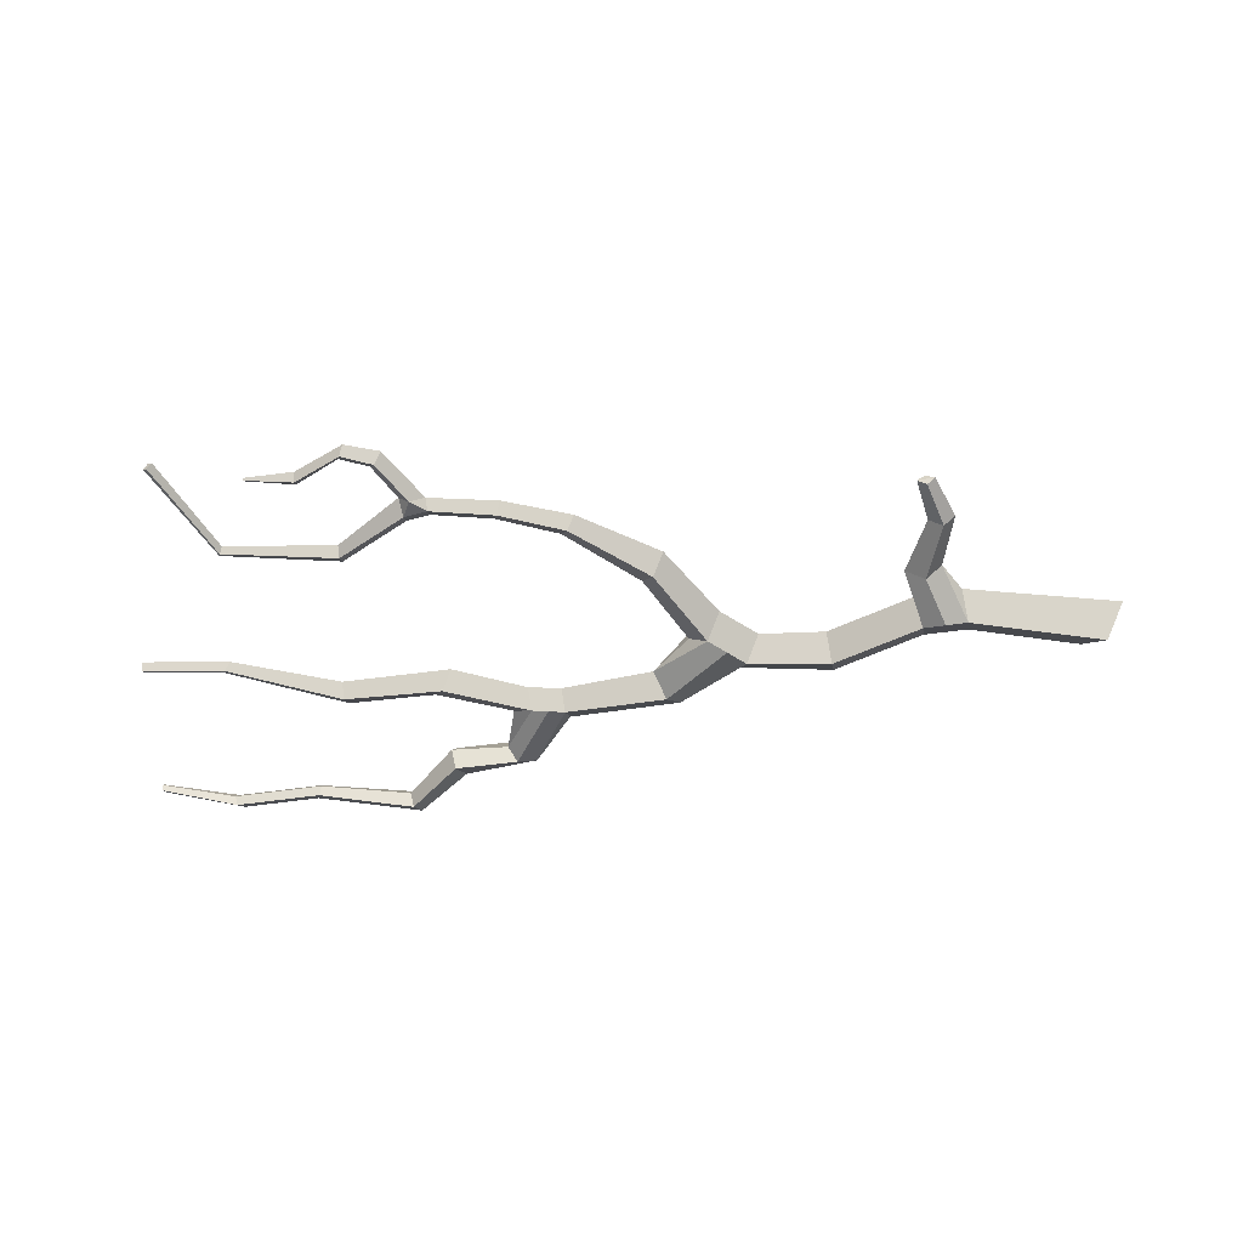
<metadata>
{"format":"obj","ext":"obj","renderer":"f3d","projection":"perspective","resolution":1024,"background":"white","views":[{"elev":-57.1,"azim":-175.4,"up":"+Y"}]}
</metadata>
<code>
g PP_Tree_Root_10
v -0.5551 -0.0025 0.2177
v -0.231 -0.0025 0.5271
v -0.7118 0.1975 0.1235
v -1.028 0.1985 0.3785
v -0.4399 -0.0015 0.8709
v -0.9112 -0.0013 0.541
v -0.712 -0.2026 0.1239
v -0.231 -0.0025 0.5271
v -0.5551 -0.0025 0.2177
v -0.9112 -0.0013 0.541
v -0.4399 -0.0015 0.8709
v -1.028 -0.2016 0.379
v -2.509 0.1984 0.1384
v -2.38 -0.0033 -0.3124
v -2.485 -0.0015 -0.0601
v -2.858 -0.0013 -0.0975
v -2.692 -0.0034 -0.3446
v -2.883 0.2076 0.1065
v -2.884 -0.2102 0.1069
v -2.692 -0.0034 -0.3446
v -2.858 -0.0013 -0.0975
v -2.485 -0.0015 -0.0601
v -2.38 -0.0033 -0.3124
v -2.51 -0.2014 0.1387
v -2.549 -0.097 -1.225
v -2.623 -0.0969 -1.232
v -2.552 -0.1651 -1.215
v -2.476 -0.0969 -1.217
v -2.549 -0.097 -1.225
v -2.552 -0.1651 -1.215
v 1.001 -0.0021 0.8422
v 1.094 -0.0026 1.222
v 0.8338 0.1459 0.748
v 0.5223 -0.002 0.9454
v 0.8553 -0.0024 1.388
v 0.5473 -0.1578 0.7844
v 0.8341 -0.151 0.7484
v 1.094 -0.0026 1.222
v 1.001 -0.0021 0.8422
v 0.5469 0.153 0.7841
v 0.8553 -0.0024 1.388
v 0.5223 -0.002 0.9454
v 1.479 -0.0881 -1.243
v 1.612 -0.1199 -1.361
v 1.488 -0.0055 -1.325
v 1.709 -0.0051 -1.34
v 1.612 -0.1199 -1.361
v 1.68 -0.086 -1.201
v 1.68 -0.086 -1.201
v 1.612 -0.1199 -1.361
v 1.58 -0.087 -1.222
v 1.58 -0.087 -1.222
v 1.612 -0.1199 -1.361
v 1.479 -0.0881 -1.243
v -0.8288 -0.0026 -0.0387
v -0.3993 -0.0043 -0.6597
v -0.3017 0.1631 -0.5241
v -0.8288 -0.0026 -0.0387
v -0.3017 0.1631 -0.5241
v -0.7118 0.1975 0.1235
v -2.91 -0.0011 0.3128
v -3.867 0.0002 0.5419
v -4.034 0.2627 0.3378
v -2.91 -0.0011 0.3128
v -4.034 0.2627 0.3378
v -2.883 0.2076 0.1065
v 3.239 0.0379 -0.961
v 3.678 0.0312 -1.798
v 3.72 -0.0175 -1.774
v 3.239 0.0379 -0.961
v 3.72 -0.0175 -1.774
v 3.256 -0.0107 -0.9156
v 2.258 0.0727 -0.8584
v 3.239 0.0379 -0.961
v 3.256 -0.0107 -0.9156
v 2.258 0.0727 -0.8584
v 3.256 -0.0107 -0.9156
v 2.25 -0.0076 -0.7784
v 0.8915 -0.0055 -1.25
v 1.488 -0.0055 -1.325
v 1.48 0.0775 -1.243
v 0.8915 -0.0055 -1.25
v 1.48 0.0775 -1.243
v 0.9224 0.0898 -1.166
v 1.673 -0.0055 -1.121
v 2.25 -0.0076 -0.7784
v 2.258 -0.088 -0.8586
v 1.673 -0.0055 -1.121
v 2.258 -0.088 -0.8586
v 1.68 -0.086 -1.201
v 0.9544 -0.0052 -1.083
v 1.471 -0.0052 -1.161
v 1.479 -0.0881 -1.243
v 0.9544 -0.0052 -1.083
v 1.479 -0.0881 -1.243
v 0.9227 -0.1004 -1.166
v -1.742 0.1984 0.437
v -2.509 0.1984 0.1384
v -2.485 -0.0015 -0.0601
v -1.742 0.1984 0.437
v -2.485 -0.0015 -0.0601
v -1.718 -0.0017 0.2384
v -2.884 -0.2102 0.1069
v -4.034 -0.2627 0.3392
v -3.867 0.0002 0.5419
v -2.884 -0.2102 0.1069
v -3.867 0.0002 0.5419
v -2.91 -0.0011 0.3128
v -1.768 -0.0014 0.6356
v -2.534 -0.0014 0.337
v -2.509 0.1984 0.1384
v -1.768 -0.0014 0.6356
v -2.509 0.1984 0.1384
v -1.742 0.1984 0.437
v -0.87 0.198 0.251
v -0.3301 0.1959 0.6898
v -0.4399 -0.0015 0.8709
v -0.87 0.198 0.251
v -0.4399 -0.0015 0.8709
v -1.028 0.1985 0.3785
v -0.8703 -0.2021 0.2514
v -0.712 -0.2026 0.1239
v -0.8288 -0.0026 -0.0387
v -1.028 -0.2016 0.379
v -0.9871 -0.0021 0.0889
v -1.145 -0.0015 0.2164
v -0.8703 -0.2021 0.2514
v -0.8288 -0.0026 -0.0387
v -0.9871 -0.0021 0.0889
v -0.9871 -0.0021 0.0889
v -0.8288 -0.0026 -0.0387
v -0.7118 0.1975 0.1235
v -1.145 -0.0015 0.2164
v -0.87 0.198 0.251
v -1.028 0.1985 0.3785
v -2.696 0.203 0.1225
v -2.538 0.1166 -0.3289
v -2.38 -0.0033 -0.3124
v -2.696 0.203 0.1225
v -2.38 -0.0033 -0.3124
v -2.509 0.1984 0.1384
v -2.534 -0.0014 0.337
v -2.696 0.203 0.1225
v -2.509 0.1984 0.1384
v -2.51 -0.2014 0.1387
v -2.697 -0.2058 0.1228
v -2.722 -0.0012 0.3249
v -2.51 -0.2014 0.1387
v -2.722 -0.0012 0.3249
v -2.534 -0.0014 0.337
v -2.697 -0.2058 0.1228
v -2.91 -0.0011 0.3128
v -2.884 -0.2102 0.1069
v -2.883 0.2076 0.1065
v -2.692 -0.0034 -0.3446
v -2.538 0.1166 -0.3289
v -2.883 0.2076 0.1065
v -2.538 0.1166 -0.3289
v -2.696 0.203 0.1225
v 0.6907 -0.1544 0.7664
v 1.012 -0.1546 1.28
v 1.094 -0.0026 1.222
v 0.6907 -0.1544 0.7664
v 1.094 -0.0026 1.222
v 0.8341 -0.151 0.7484
v 0.7126 -0.0029 0.6213
v 0.8555 -0.0029 0.6043
v 0.8338 0.1459 0.748
v 0.6903 0.1494 0.7661
v 1.012 0.1493 1.279
v 0.8553 -0.0024 1.388
v 0.6903 0.1494 0.7661
v 0.8553 -0.0024 1.388
v 0.5469 0.153 0.7841
v 0.5697 -0.0028 0.6384
v 0.6903 0.1494 0.7661
v 0.5469 0.153 0.7841
v 0.8555 -0.0029 0.6043
v 0.6907 -0.1544 0.7664
v 0.8341 -0.151 0.7484
v 1.58 -0.087 -1.222
v 1.479 -0.0881 -1.243
v 1.471 -0.0052 -1.161
v 1.709 -0.0051 -1.34
v 2.266 -0.0078 -0.9385
v 2.258 0.0727 -0.8584
v 1.709 -0.0051 -1.34
v 2.258 0.0727 -0.8584
v 1.681 0.0748 -1.201
v 1.68 -0.086 -1.201
v 1.572 -0.0053 -1.141
v 1.673 -0.0055 -1.121
v -2.551 -0.0404 -1.225
v -2.623 -0.0969 -1.232
v -2.549 -0.097 -1.225
v -2.476 -0.0969 -1.217
v 3.238 -0.0595 -0.9608
v 3.678 -0.0662 -1.797
v 3.635 -0.0175 -1.821
v 3.22 -0.0109 -1.006
v -0.7118 0.1975 0.1235
v -0.3017 0.1631 -0.5241
v -0.2036 -0.0041 -0.3882
v -0.5551 -0.0025 0.2177
v -1.028 0.1985 0.3785
v -1.742 0.1984 0.437
v -1.718 -0.0017 0.2384
v -1.145 -0.0015 0.2164
v -1.028 -0.2016 0.379
v -1.743 -0.2015 0.4372
v -1.768 -0.0014 0.6356
v -0.9112 -0.0013 0.541
v -0.9112 -0.0013 0.541
v -1.768 -0.0014 0.6356
v -1.742 0.1984 0.437
v -1.028 0.1985 0.3785
v -1.145 -0.0015 0.2164
v -1.718 -0.0017 0.2384
v -1.743 -0.2015 0.4372
v -1.028 -0.2016 0.379
v -0.712 -0.2026 0.1239
v -0.3017 -0.1717 -0.5237
v -0.3993 -0.0043 -0.6597
v -0.8288 -0.0026 -0.0387
v 2.25 -0.0076 -0.7784
v 3.256 -0.0107 -0.9156
v 3.238 -0.0595 -0.9608
v 2.258 -0.088 -0.8586
v 3.256 -0.0107 -0.9156
v 3.72 -0.0175 -1.774
v 3.678 -0.0662 -1.797
v 3.238 -0.0595 -0.9608
v 3.22 -0.0109 -1.006
v 3.635 -0.0175 -1.821
v 3.678 0.0312 -1.798
v 3.239 0.0379 -0.961
v 0.9227 -0.1004 -1.166
v 1.479 -0.0881 -1.243
v 1.488 -0.0055 -1.325
v 0.8915 -0.0055 -1.25
v 2.258 -0.088 -0.8586
v 3.238 -0.0595 -0.9608
v 3.22 -0.0109 -1.006
v 2.266 -0.0078 -0.9385
v 3.678 0.0312 -1.798
v 3.635 -0.0175 -1.821
v 3.678 -0.0662 -1.797
v 3.72 -0.0175 -1.774
v -0.2036 -0.0041 -0.3882
v 0.4268 -0.0048 -0.8962
v 0.3646 -0.1114 -0.9824
v -0.3017 -0.1717 -0.5237
v 1.68 -0.086 -1.201
v 2.258 -0.088 -0.8586
v 2.266 -0.0078 -0.9385
v 1.709 -0.0051 -1.34
v 1.612 -0.1199 -1.361
v 1.848 -0.099 -1.707
v 1.792 -0.0065 -1.779
v 1.488 -0.0055 -1.325
v 2.266 -0.0078 -0.9385
v 3.22 -0.0109 -1.006
v 3.239 0.0379 -0.961
v 2.258 0.0727 -0.8584
v 0.9224 0.0898 -1.166
v 1.48 0.0775 -1.243
v 1.471 -0.0052 -1.161
v 0.9544 -0.0052 -1.083
v 1.681 0.0748 -1.201
v 2.258 0.0727 -0.8584
v 2.25 -0.0076 -0.7784
v 1.673 -0.0055 -1.121
v -0.3993 -0.0043 -0.6597
v 0.3026 -0.0051 -1.069
v 0.3644 0.1015 -0.9826
v -0.3017 0.1631 -0.5241
v -0.3017 0.1631 -0.5241
v 0.3644 0.1015 -0.9826
v 0.4268 -0.0048 -0.8962
v -0.2036 -0.0041 -0.3882
v -0.5551 -0.0025 0.2177
v -0.2036 -0.0041 -0.3882
v -0.3017 -0.1717 -0.5237
v -0.712 -0.2026 0.1239
v -0.3017 -0.1717 -0.5237
v 0.3646 -0.1114 -0.9824
v 0.3026 -0.0051 -1.069
v -0.3993 -0.0043 -0.6597
v -2.38 -0.0033 -0.3124
v -2.569 -0.0513 -0.8147
v -2.685 -0.1553 -0.8116
v -2.542 -0.1481 -0.3079
v -2.883 0.2076 0.1065
v -4.034 0.2627 0.3378
v -4.202 0.0001 0.1359
v -2.858 -0.0013 -0.0975
v -4.034 -0.2627 0.3392
v -4.202 0.0001 0.1359
v -4.034 0.2627 0.3378
v -3.867 0.0002 0.5419
v -1.743 -0.2015 0.4372
v -2.51 -0.2014 0.1387
v -2.534 -0.0014 0.337
v -1.768 -0.0014 0.6356
v -1.718 -0.0017 0.2384
v -2.485 -0.0015 -0.0601
v -2.51 -0.2014 0.1387
v -1.743 -0.2015 0.4372
v -0.9871 -0.0021 0.0889
v -0.7118 0.1975 0.1235
v -0.87 0.198 0.251
v -1.145 -0.0015 0.2164
v 0.8338 0.1459 0.748
v 1.57 0.1457 0.485
v 1.656 -0.0022 0.6187
v 1.001 -0.0021 0.8422
v 0.8555 -0.0029 0.6043
v 1.492 -0.0029 0.365
v 1.57 0.1457 0.485
v 0.8338 0.1459 0.748
v -0.8703 -0.2021 0.2514
v -0.3302 -0.2001 0.6903
v -0.231 -0.0025 0.5271
v -0.712 -0.2026 0.1239
v -1.028 -0.2016 0.379
v -0.4399 -0.0015 0.8709
v -0.3302 -0.2001 0.6903
v -0.8703 -0.2021 0.2514
v 0.8341 -0.151 0.7484
v 1.571 -0.151 0.4853
v 1.492 -0.0029 0.365
v 0.8555 -0.0029 0.6043
v -0.3301 0.1959 0.6898
v 0.5469 0.153 0.7841
v 0.5223 -0.002 0.9454
v -0.4399 -0.0015 0.8709
v -0.7118 0.1975 0.1235
v -0.231 -0.0025 0.5271
v -0.3301 0.1959 0.6898
v -0.87 0.198 0.251
v 0.8553 -0.0024 1.388
v 1.49 -0.0019 1.488
v 1.558 -0.1541 1.309
v 1.012 -0.1546 1.28
v -0.231 -0.0025 0.5271
v 0.5697 -0.0028 0.6384
v 0.5469 0.153 0.7841
v -0.3301 0.1959 0.6898
v -0.3302 -0.2001 0.6903
v 0.5473 -0.1578 0.7844
v 0.5697 -0.0028 0.6384
v -0.231 -0.0025 0.5271
v -0.4399 -0.0015 0.8709
v 0.5223 -0.002 0.9454
v 0.5473 -0.1578 0.7844
v -0.3302 -0.2001 0.6903
v 1.571 -0.151 0.4853
v 2.425 -0.1153 0.5282
v 2.439 -0.0026 0.4199
v 1.492 -0.0029 0.365
v 1.492 -0.0029 0.365
v 2.439 -0.0026 0.4199
v 2.425 0.1106 0.5277
v 1.57 0.1457 0.485
v 1.57 0.1457 0.485
v 2.425 0.1106 0.5277
v 2.41 -0.002 0.6479
v 1.656 -0.0022 0.6187
v 1.656 -0.0022 0.6187
v 2.41 -0.002 0.6479
v 2.425 -0.1153 0.5282
v 1.571 -0.151 0.4853
v 2.425 -0.1153 0.5282
v 3.407 -0.0697 0.1845
v 3.361 -0.0025 0.1382
v 2.439 -0.0026 0.4199
v 2.439 -0.0026 0.4199
v 3.361 -0.0025 0.1382
v 3.407 0.0649 0.1843
v 2.425 0.1106 0.5277
v 2.425 0.1106 0.5277
v 3.407 0.0649 0.1843
v 3.458 -0.0022 0.2357
v 2.41 -0.002 0.6479
v 2.41 -0.002 0.6479
v 3.458 -0.0022 0.2357
v 3.407 -0.0697 0.1845
v 2.425 -0.1153 0.5282
v 3.361 -0.0025 0.1382
v 4.113 -0.0032 0.0822
v 4.109 0.0512 0.1341
v 3.407 0.0649 0.1843
v 3.407 0.0649 0.1843
v 4.109 0.0512 0.1341
v 4.105 -0.0029 0.1926
v 3.458 -0.0022 0.2357
v 3.458 -0.0022 0.2357
v 4.105 -0.0029 0.1926
v 4.109 -0.0575 0.1343
v 3.407 -0.0697 0.1845
v 3.407 -0.0697 0.1845
v 4.109 -0.0575 0.1343
v 4.113 -0.0032 0.0822
v 3.361 -0.0025 0.1382
v 4.109 -0.0032 0.1371
v 4.113 -0.0032 0.0822
v 4.109 -0.0575 0.1343
v 4.109 0.0512 0.1341
v 4.105 -0.0029 0.1926
v 4.109 0.0512 0.1341
v 4.109 -0.0032 0.1371
v 4.109 -0.0575 0.1343
v -2.722 -0.0012 0.3249
v -2.91 -0.0011 0.3128
v -2.883 0.2076 0.1065
v -2.696 0.203 0.1225
v -2.534 -0.0014 0.337
v -2.858 -0.0013 -0.0975
v -4.202 0.0001 0.1359
v -4.034 -0.2627 0.3392
v -2.884 -0.2102 0.1069
v -2.538 0.1166 -0.3289
v -2.683 0.0347 -0.8267
v -2.569 -0.0513 -0.8147
v -2.38 -0.0033 -0.3124
v -2.697 -0.2058 0.1228
v -2.542 -0.1481 -0.3079
v -2.692 -0.0034 -0.3446
v -2.884 -0.2102 0.1069
v -2.51 -0.2014 0.1387
v -2.38 -0.0033 -0.3124
v -2.542 -0.1481 -0.3079
v -2.697 -0.2058 0.1228
v -2.542 -0.1481 -0.3079
v -2.685 -0.1553 -0.8116
v -2.793 -0.0513 -0.8379
v -2.692 -0.0034 -0.3446
v -2.692 -0.0034 -0.3446
v -2.793 -0.0513 -0.8379
v -2.683 0.0347 -0.8267
v -2.538 0.1166 -0.3289
v -2.685 -0.1553 -0.8116
v -2.552 -0.1651 -1.215
v -2.623 -0.0969 -1.232
v -2.793 -0.0513 -0.8379
v -2.569 -0.0513 -0.8147
v -2.476 -0.0969 -1.217
v -2.552 -0.1651 -1.215
v -2.685 -0.1553 -0.8116
v -2.793 -0.0513 -0.8379
v -2.623 -0.0969 -1.232
v -2.551 -0.0404 -1.225
v -2.683 0.0347 -0.8267
v -2.683 0.0347 -0.8267
v -2.551 -0.0404 -1.225
v -2.476 -0.0969 -1.217
v -2.569 -0.0513 -0.8147
v 0.7126 -0.0029 0.6213
v 0.5697 -0.0028 0.6384
v 0.5473 -0.1578 0.7844
v 0.6907 -0.1544 0.7664
v 0.8555 -0.0029 0.6043
v 0.7126 -0.0029 0.6213
v 0.8338 0.1459 0.748
v 0.6903 0.1494 0.7661
v 0.5697 -0.0028 0.6384
v 1.001 -0.0021 0.8422
v 1.656 -0.0022 0.6187
v 1.571 -0.151 0.4853
v 0.8341 -0.151 0.7484
v 1.012 -0.1546 1.28
v 1.558 -0.1541 1.309
v 1.592 -0.0021 1.215
v 1.094 -0.0026 1.222
v 0.8338 0.1459 0.748
v 1.094 -0.0026 1.222
v 1.012 0.1493 1.279
v 0.6903 0.1494 0.7661
v 1.012 0.1493 1.279
v 1.557 0.1498 1.309
v 1.49 -0.0019 1.488
v 0.8553 -0.0024 1.388
v 0.5473 -0.1578 0.7844
v 0.8553 -0.0024 1.388
v 1.012 -0.1546 1.28
v 0.6907 -0.1544 0.7664
v 1.094 -0.0026 1.222
v 1.592 -0.0021 1.215
v 1.557 0.1498 1.309
v 1.012 0.1493 1.279
v 1.558 -0.1541 1.309
v 1.988 -0.1135 1.731
v 2.013 -0.0009 1.662
v 1.592 -0.0021 1.215
v 1.592 -0.0021 1.215
v 2.013 -0.0009 1.662
v 1.987 0.1117 1.731
v 1.557 0.1498 1.309
v 1.49 -0.0019 1.488
v 1.938 -0.0008 1.863
v 1.988 -0.1135 1.731
v 1.558 -0.1541 1.309
v 1.557 0.1498 1.309
v 1.987 0.1117 1.731
v 1.938 -0.0008 1.863
v 1.49 -0.0019 1.488
v 1.987 0.1117 1.731
v 2.81 0.0732 1.566
v 2.841 0.0009 1.652
v 1.938 -0.0008 1.863
v 1.988 -0.1135 1.731
v 2.81 -0.0717 1.566
v 2.794 0.0008 1.521
v 2.013 -0.0009 1.662
v 2.013 -0.0009 1.662
v 2.794 0.0008 1.521
v 2.81 0.0732 1.566
v 1.987 0.1117 1.731
v 1.938 -0.0008 1.863
v 2.841 0.0009 1.652
v 2.81 -0.0717 1.566
v 1.988 -0.1135 1.731
v 2.841 0.0009 1.652
v 3.511 0.0037 1.699
v 3.553 -0.069 1.618
v 2.81 -0.0717 1.566
v 2.81 0.0732 1.566
v 3.553 0.0759 1.618
v 3.511 0.0037 1.699
v 2.841 0.0009 1.652
v 2.81 -0.0717 1.566
v 3.553 -0.069 1.618
v 3.575 0.0036 1.576
v 2.794 0.0008 1.521
v 2.794 0.0008 1.521
v 3.575 0.0036 1.576
v 3.553 0.0759 1.618
v 2.81 0.0732 1.566
v 3.553 -0.069 1.618
v 4.197 -0.0349 1.428
v 4.202 0.0073 1.401
v 3.575 0.0036 1.576
v 3.575 0.0036 1.576
v 4.202 0.0073 1.401
v 4.197 0.0495 1.428
v 3.553 0.0759 1.618
v 3.511 0.0037 1.699
v 4.187 0.0074 1.48
v 4.197 -0.0349 1.428
v 3.553 -0.069 1.618
v 3.553 0.0759 1.618
v 4.197 0.0495 1.428
v 4.187 0.0074 1.48
v 3.511 0.0037 1.699
v 4.197 -0.0349 1.428
v 4.187 0.0074 1.48
v 4.195 0.0073 1.44
v 4.197 0.0495 1.428
v 4.197 0.0495 1.428
v 4.202 0.0073 1.401
v 4.195 0.0073 1.44
v 4.197 -0.0349 1.428
v 0.3026 -0.0051 -1.069
v 0.8915 -0.0055 -1.25
v 0.9224 0.0898 -1.166
v 0.3644 0.1015 -0.9826
v 0.3646 -0.1114 -0.9824
v 0.9227 -0.1004 -1.166
v 0.8915 -0.0055 -1.25
v 0.3026 -0.0051 -1.069
v 0.4268 -0.0048 -0.8962
v 0.9544 -0.0052 -1.083
v 0.9227 -0.1004 -1.166
v 0.3646 -0.1114 -0.9824
v 0.3644 0.1015 -0.9826
v 0.9224 0.0898 -1.166
v 0.9544 -0.0052 -1.083
v 0.4268 -0.0048 -0.8962
v 1.58 0.0761 -1.222
v 1.61 0.0928 -1.362
v 1.709 -0.0051 -1.34
v 1.681 0.0748 -1.201
v 1.572 -0.0053 -1.141
v 1.471 -0.0052 -1.161
v 1.48 0.0775 -1.243
v 1.58 0.0761 -1.222
v 1.673 -0.0055 -1.121
v 1.681 0.0748 -1.201
v 1.58 -0.087 -1.222
v 1.471 -0.0052 -1.161
v 1.572 -0.0053 -1.141
v 1.68 -0.086 -1.201
v 1.709 -0.0051 -1.34
v 1.897 -0.0067 -1.644
v 1.848 -0.099 -1.707
v 1.612 -0.1199 -1.361
v 1.61 0.0928 -1.362
v 1.847 0.0721 -1.708
v 1.897 -0.0067 -1.644
v 1.709 -0.0051 -1.34
v 1.48 0.0775 -1.243
v 1.488 -0.0055 -1.325
v 1.61 0.0928 -1.362
v 1.58 0.0761 -1.222
v 1.488 -0.0055 -1.325
v 1.792 -0.0065 -1.779
v 1.847 0.0721 -1.708
v 1.61 0.0928 -1.362
v 1.848 -0.099 -1.707
v 2.116 -0.0834 -1.796
v 2.089 -0.0091 -1.863
v 1.792 -0.0065 -1.779
v 1.792 -0.0065 -1.779
v 2.089 -0.0091 -1.863
v 2.116 0.0542 -1.797
v 1.847 0.0721 -1.708
v 1.897 -0.0067 -1.644
v 2.14 -0.0093 -1.736
v 2.116 -0.0834 -1.796
v 1.848 -0.099 -1.707
v 1.847 0.0721 -1.708
v 2.116 0.0542 -1.797
v 2.14 -0.0093 -1.736
v 1.897 -0.0067 -1.644
v 2.14 -0.0093 -1.736
v 2.518 -0.0112 -1.53
v 2.515 -0.0755 -1.586
v 2.116 -0.0834 -1.796
v 2.089 -0.0091 -1.863
v 2.511 -0.0111 -1.649
v 2.515 0.0439 -1.587
v 2.116 0.0542 -1.797
v 2.116 0.0542 -1.797
v 2.515 0.0439 -1.587
v 2.518 -0.0112 -1.53
v 2.14 -0.0093 -1.736
v 2.116 -0.0834 -1.796
v 2.515 -0.0755 -1.586
v 2.511 -0.0111 -1.649
v 2.089 -0.0091 -1.863
v 2.515 -0.0755 -1.586
v 2.929 -0.0309 -1.613
v 2.928 -0.0144 -1.629
v 2.511 -0.0111 -1.649
v 2.518 -0.0112 -1.53
v 2.93 -0.0145 -1.599
v 2.929 -0.0309 -1.613
v 2.515 -0.0755 -1.586
v 2.511 -0.0111 -1.649
v 2.928 -0.0144 -1.629
v 2.929 -0.0004 -1.613
v 2.515 0.0439 -1.587
v 2.515 0.0439 -1.587
v 2.929 -0.0004 -1.613
v 2.93 -0.0145 -1.599
v 2.518 -0.0112 -1.53
v 2.93 -0.0145 -1.599
v 2.929 -0.0144 -1.615
v 2.929 -0.0309 -1.613
v 2.929 -0.0004 -1.613
v 2.928 -0.0144 -1.629
f 2 1 3
f 5 4 6
f 8 7 9
f 11 10 12
f 14 13 15
f 17 16 18
f 20 19 21
f 23 22 24
f 26 25 27
f 29 28 30
f 32 31 33
f 35 34 36
f 38 37 39
f 41 40 42
f 44 43 45
f 47 46 48
f 50 49 51
f 53 52 54
f 56 55 57
f 59 58 60
f 62 61 63
f 65 64 66
f 68 67 69
f 71 70 72
f 74 73 75
f 77 76 78
f 80 79 81
f 83 82 84
f 86 85 87
f 89 88 90
f 92 91 93
f 95 94 96
f 98 97 99
f 101 100 102
f 104 103 105
f 107 106 108
f 110 109 111
f 113 112 114
f 116 115 117
f 119 118 120
f 122 121 123
f 121 124 125
f 125 124 126
f 128 127 129
f 131 130 132
f 134 133 135
f 137 136 138
f 140 139 141
f 143 142 144
f 146 145 147
f 149 148 150
f 152 151 149
f 153 151 152
f 155 154 156
f 158 157 159
f 161 160 162
f 164 163 165
f 167 166 168
f 170 169 171
f 173 172 174
f 176 175 177
f 179 178 180
f 182 181 183
f 185 184 186
f 188 187 189
f 191 190 192
f 194 193 195
f 193 196 195
f 198 197 199
f 199 197 200
f 202 201 203
f 203 201 204
f 206 205 207
f 207 205 208
f 210 209 211
f 211 209 212
f 214 213 215
f 215 213 216
f 218 217 219
f 219 217 220
f 222 221 223
f 223 221 224
f 226 225 227
f 227 225 228
f 230 229 231
f 231 229 232
f 234 233 235
f 235 233 236
f 238 237 239
f 239 237 240
f 242 241 243
f 243 241 244
f 246 245 247
f 247 245 248
f 250 249 251
f 251 249 252
f 254 253 255
f 255 253 256
f 258 257 259
f 259 257 260
f 262 261 263
f 263 261 264
f 266 265 267
f 267 265 268
f 270 269 271
f 271 269 272
f 274 273 275
f 275 273 276
f 278 277 279
f 279 277 280
f 282 281 283
f 283 281 284
f 286 285 287
f 287 285 288
f 290 289 291
f 291 289 292
f 294 293 295
f 295 293 296
f 298 297 299
f 299 297 300
f 302 301 303
f 303 301 304
f 306 305 307
f 307 305 308
f 310 309 311
f 309 312 311
f 314 313 315
f 315 313 316
f 318 317 319
f 319 317 320
f 322 321 323
f 323 321 324
f 326 325 327
f 327 325 328
f 330 329 331
f 331 329 332
f 334 333 335
f 335 333 336
f 338 337 339
f 339 337 340
f 342 341 343
f 343 341 344
f 346 345 347
f 347 345 348
f 350 349 351
f 351 349 352
f 354 353 355
f 355 353 356
f 358 357 359
f 359 357 360
f 362 361 363
f 363 361 364
f 366 365 367
f 367 365 368
f 370 369 371
f 371 369 372
f 374 373 375
f 375 373 376
f 378 377 379
f 379 377 380
f 382 381 383
f 383 381 384
f 386 385 387
f 387 385 388
f 390 389 391
f 391 389 392
f 394 393 395
f 395 393 396
f 398 397 399
f 399 397 400
f 402 401 403
f 403 401 404
f 406 405 407
f 406 408 405
f 410 409 411
f 411 409 412
f 414 413 415
f 415 413 416
f 413 417 416
f 419 418 420
f 420 418 421
f 423 422 424
f 424 422 425
f 427 426 428
f 428 426 429
f 431 430 432
f 432 430 433
f 435 434 436
f 436 434 437
f 439 438 440
f 440 438 441
f 443 442 444
f 444 442 445
f 447 446 448
f 448 446 449
f 451 450 452
f 452 450 453
f 455 454 456
f 456 454 457
f 459 458 460
f 460 458 461
f 458 462 461
f 464 463 465
f 463 466 465
f 468 467 469
f 469 467 470
f 472 471 473
f 473 471 474
f 476 475 477
f 477 475 478
f 480 479 481
f 481 479 482
f 484 483 485
f 485 483 486
f 488 487 489
f 489 487 490
f 492 491 493
f 493 491 494
f 496 495 497
f 497 495 498
f 500 499 501
f 501 499 502
f 504 503 505
f 505 503 506
f 508 507 509
f 509 507 510
f 512 511 513
f 513 511 514
f 516 515 517
f 517 515 518
f 520 519 521
f 521 519 522
f 524 523 525
f 525 523 526
f 528 527 529
f 529 527 530
f 532 531 533
f 533 531 534
f 536 535 537
f 537 535 538
f 540 539 541
f 541 539 542
f 544 543 545
f 545 543 546
f 548 547 549
f 549 547 550
f 552 551 553
f 553 551 554
f 556 555 557
f 558 556 557
f 560 559 561
f 562 560 561
f 564 563 565
f 565 563 566
f 568 567 569
f 569 567 570
f 572 571 573
f 573 571 574
f 576 575 577
f 577 575 578
f 580 579 581
f 581 579 582
f 584 583 585
f 585 583 586
f 583 587 586
f 586 587 588
f 590 589 591
f 589 592 591
f 594 593 595
f 595 593 596
f 598 597 599
f 599 597 600
f 602 601 603
f 603 601 604
f 606 605 607
f 607 605 608
f 610 609 611
f 611 609 612
f 614 613 615
f 615 613 616
f 618 617 619
f 619 617 620
f 622 621 623
f 623 621 624
f 626 625 627
f 627 625 628
f 630 629 631
f 631 629 632
f 634 633 635
f 635 633 636
f 638 637 639
f 639 637 640
f 642 641 643
f 643 641 644
f 646 645 647
f 647 645 648
f 650 649 651
f 651 649 652
f 654 653 655
f 655 653 656
f 658 657 659
f 660 657 658
f 661 658 659
f 661 660 658

</code>
